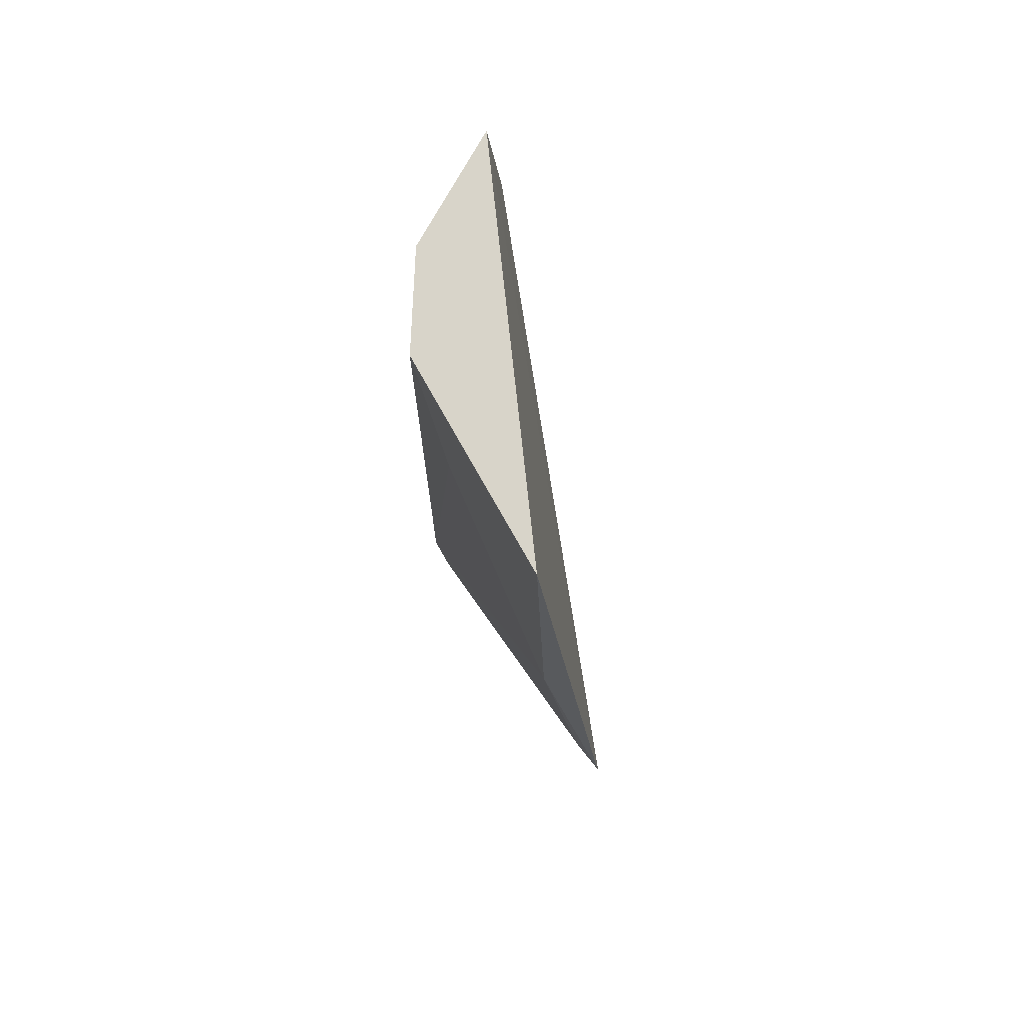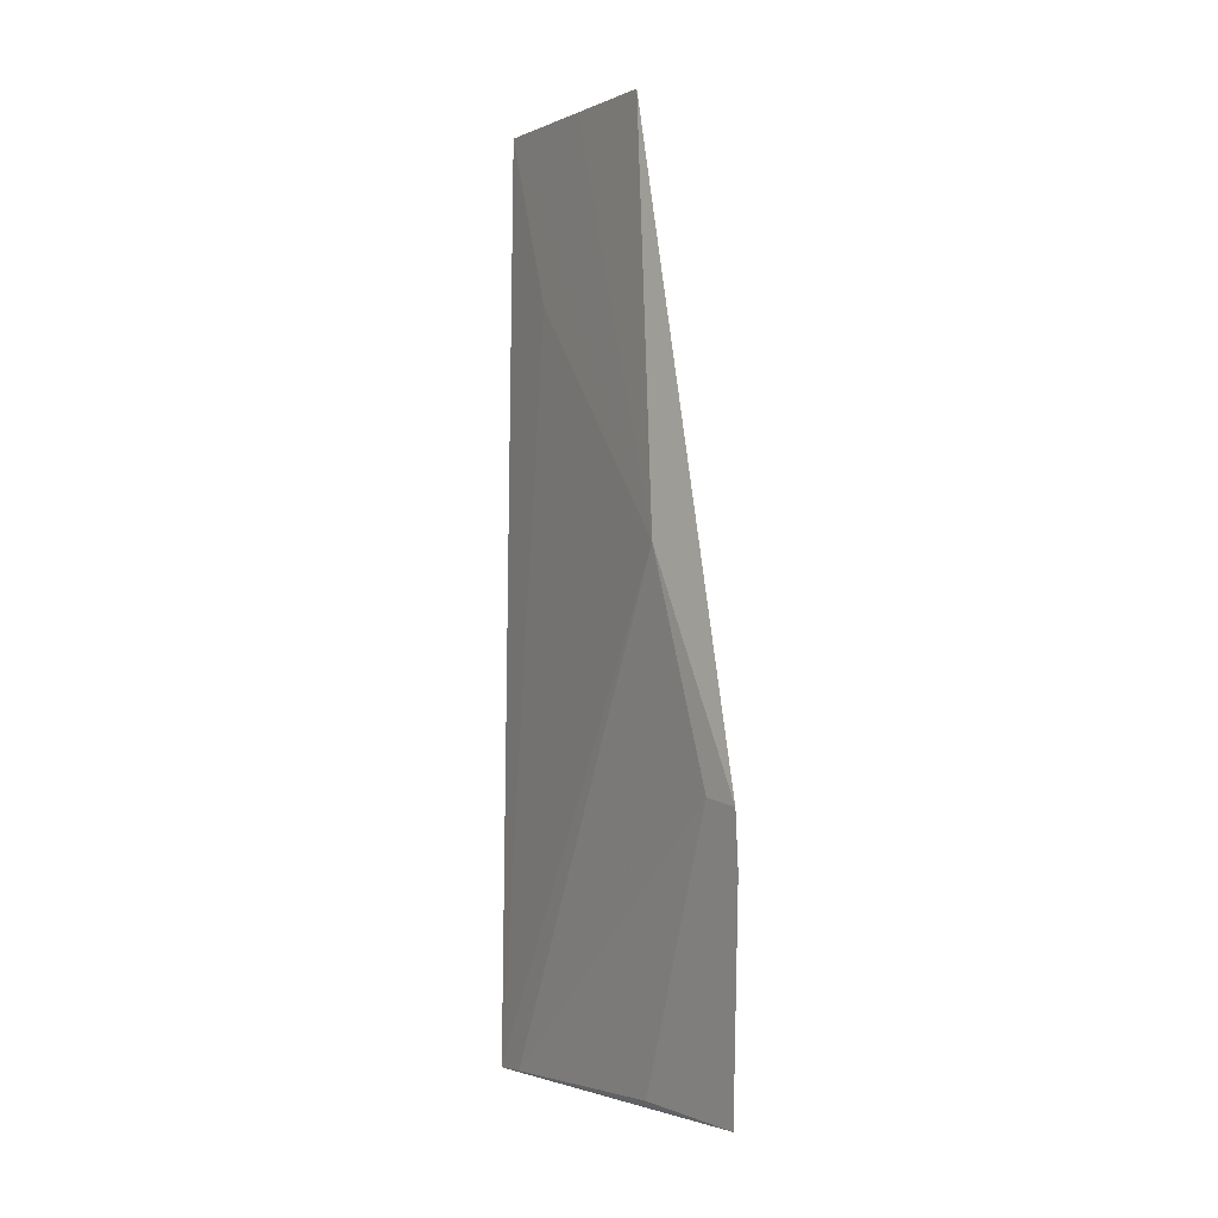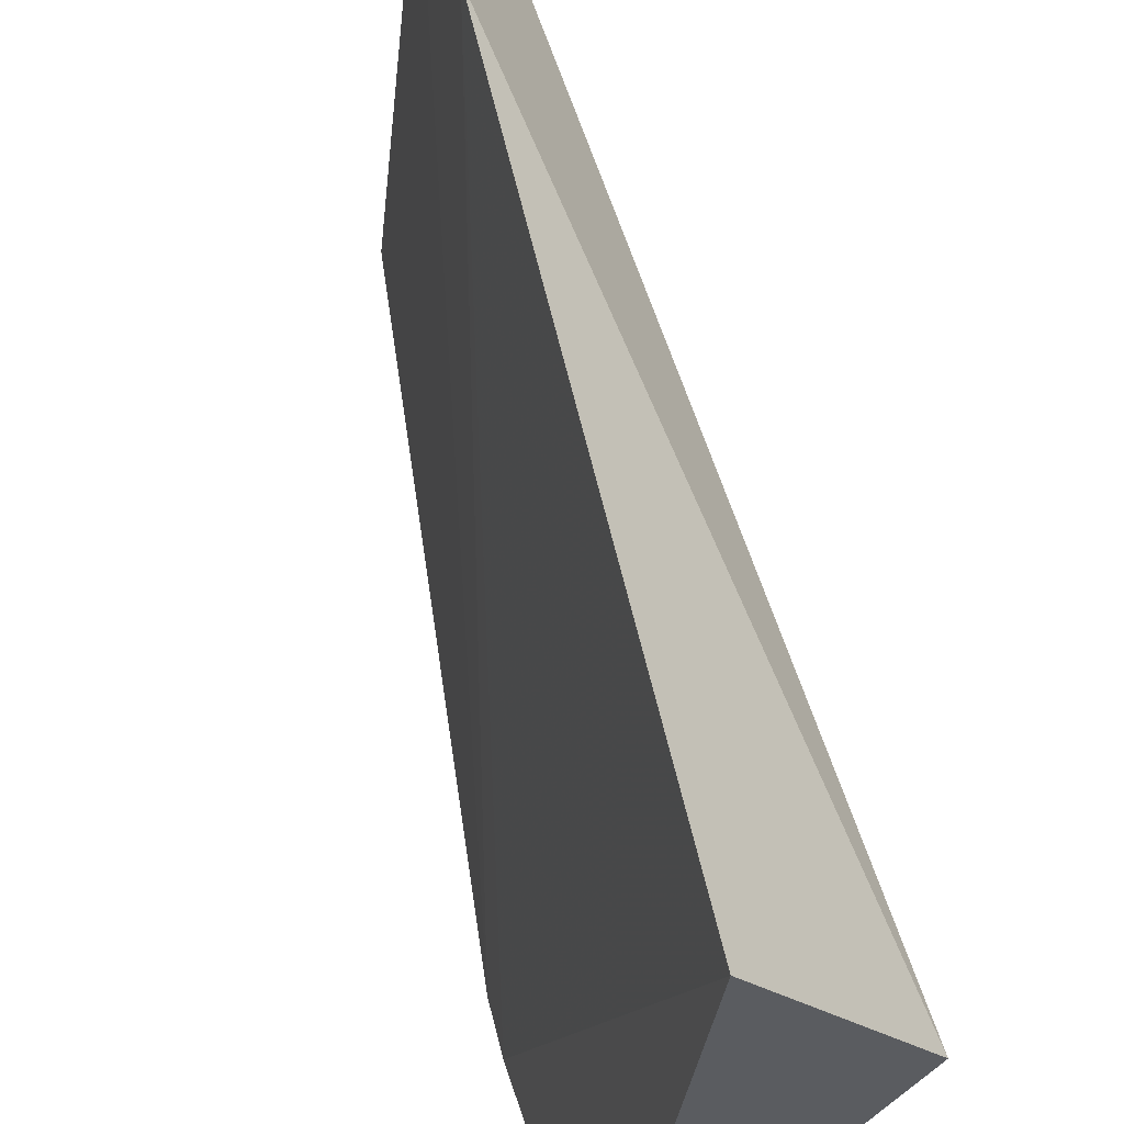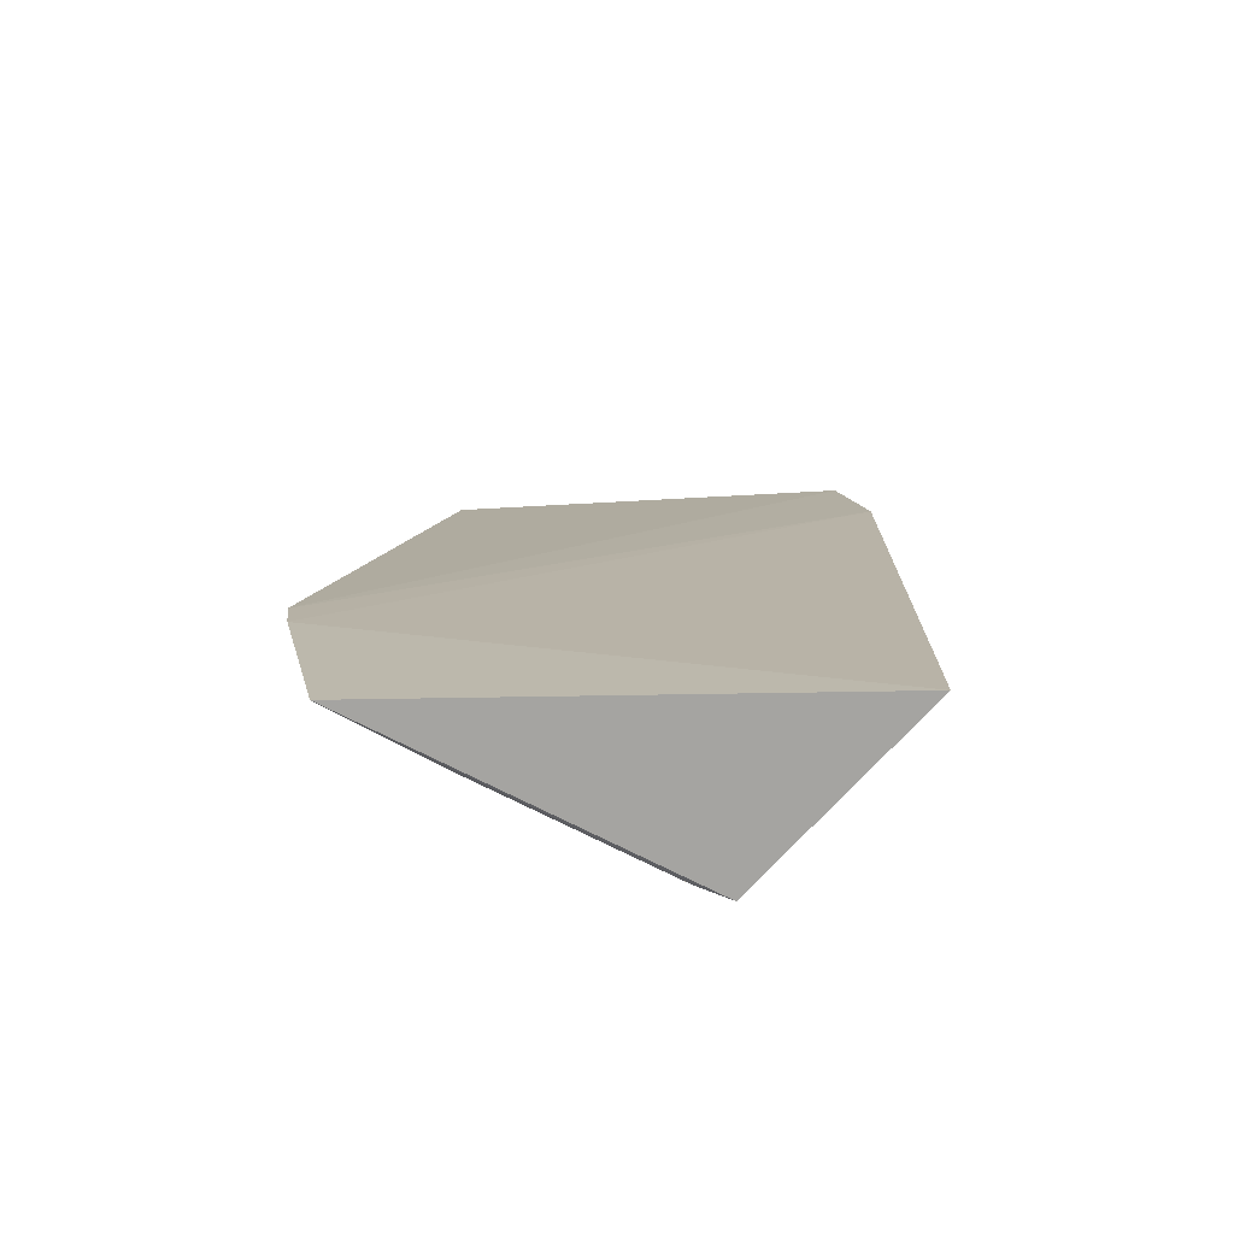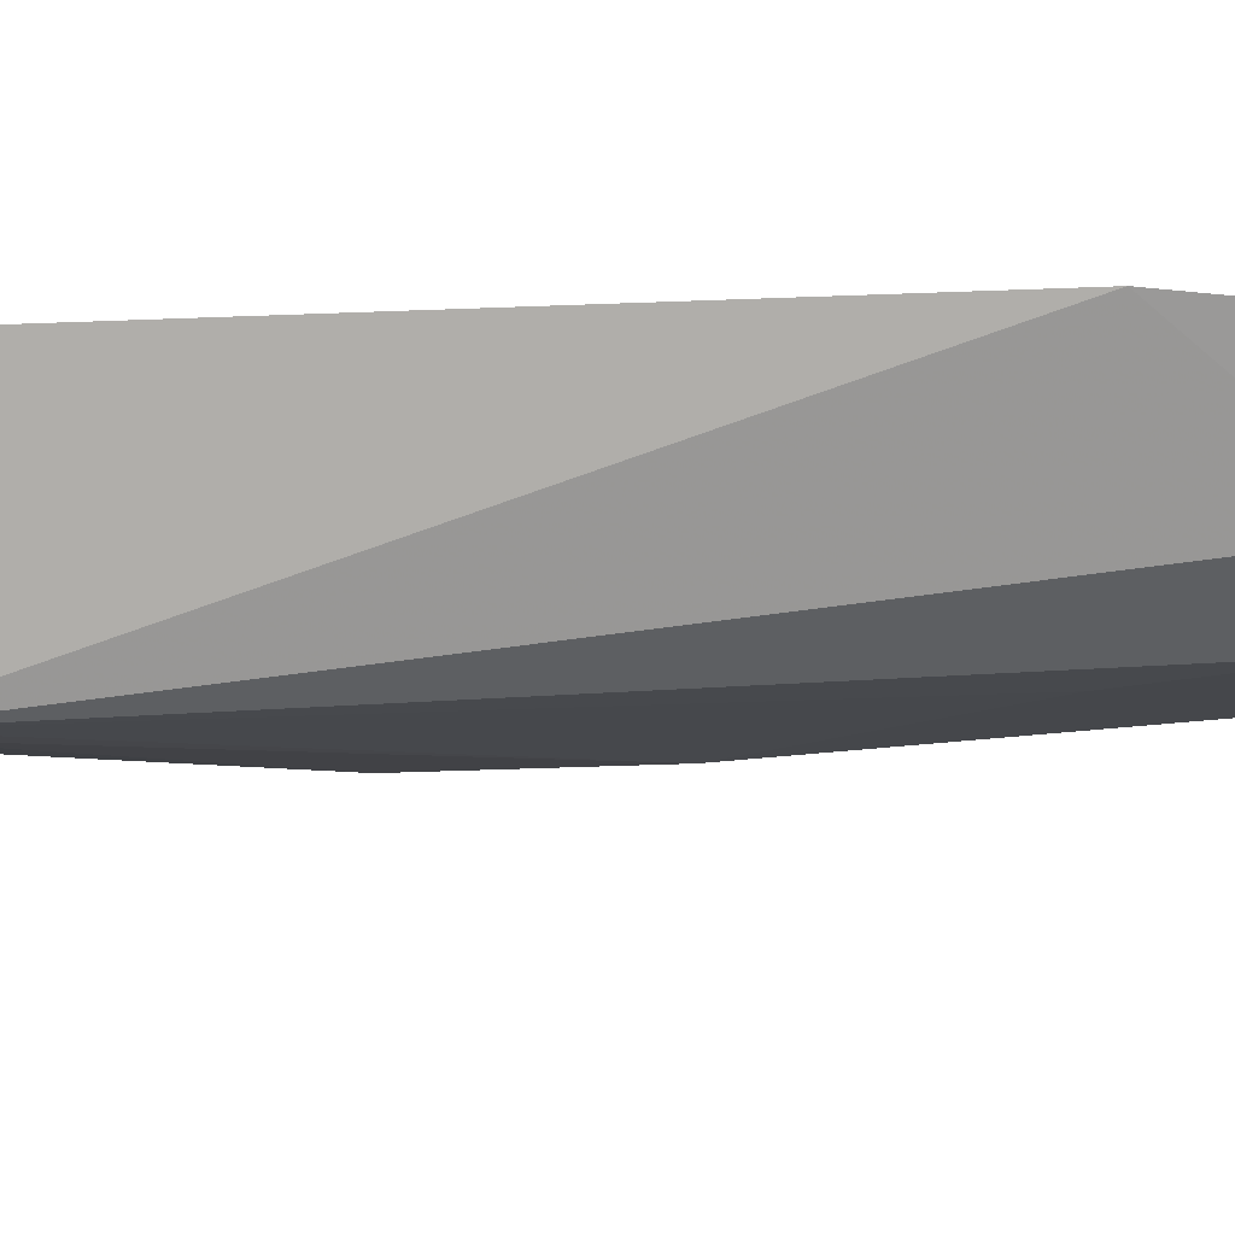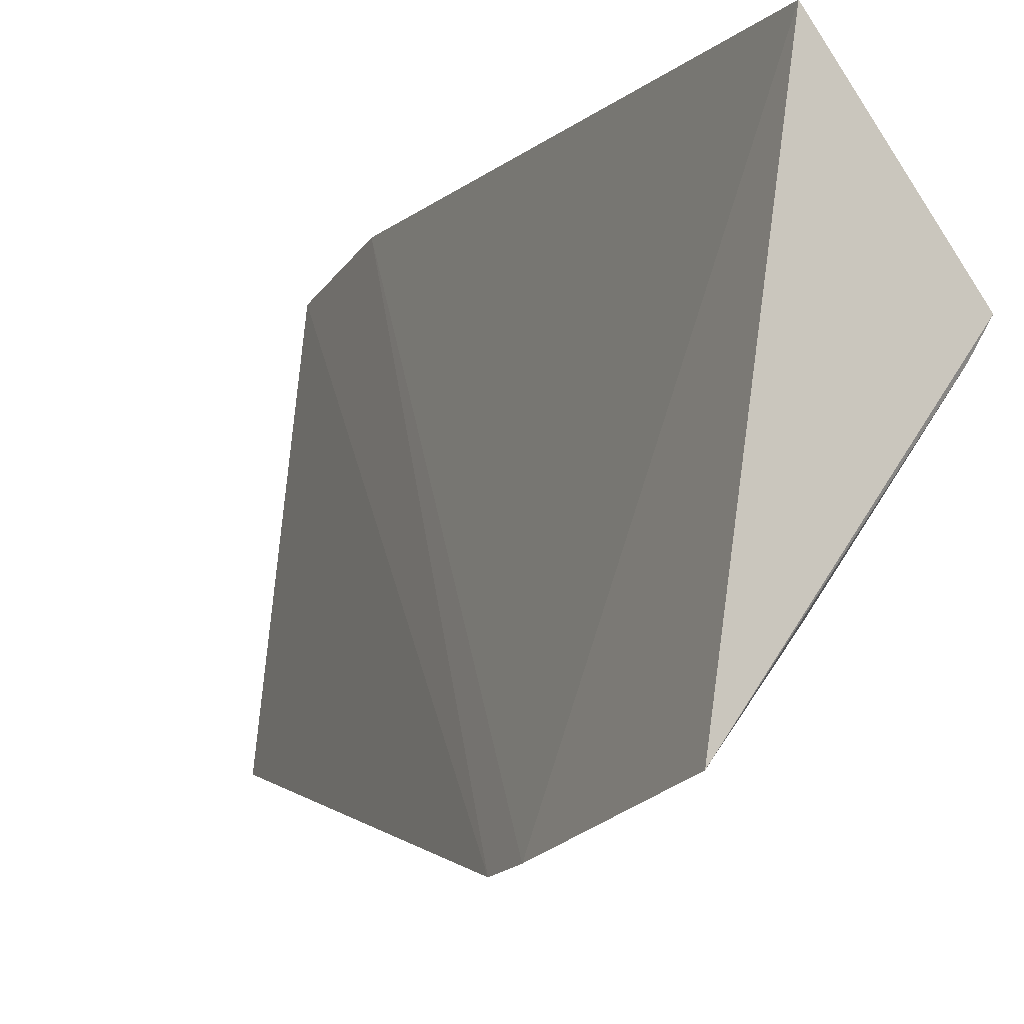
<metadata>
{"format":"obj","ext":"obj","renderer":"f3d","projection":"perspective","resolution":1024,"background":"white","views":[{"elev":75.3,"azim":0.2,"up":"+Z"},{"elev":-0.2,"azim":-0.6,"up":"+Z"},{"elev":54.6,"azim":164.2,"up":"+Y"},{"elev":-73.6,"azim":99.4,"up":"+Z"},{"elev":50.2,"azim":-95.2,"up":"+Y"},{"elev":-8.0,"azim":153.0,"up":"+Y"}]}
</metadata>
<code>
v -0.254 -0.0679 0.007576
v -0.2321 -0.07768 -0.2337
v -0.2327 -0.09329 -0.158
v -0.2665 0.04506 0.007577
v -0.2881 -0.001089 -0.2345
v -0.2502 0.04709 -0.2352
v -0.2846 -0.01398 0.007577
v -0.2515 -0.05382 -0.2318
v -0.2506 -0.07451 -0.09845
v -0.2319 -0.09109 -0.1727
v -0.263 0.05147 -0.03788
v -0.2835 0.01423 0.007574
v -0.2833 -0.009516 -0.2337
v -0.2765 -0.02843 -0.03784
v -0.2679 -0.04343 0.00756
v -0.2388 -0.08603 -0.1565
f 1 3 4
f 6 2 5
f 7 1 4
f 8 2 3
f 9 3 1
f 10 3 2
f 10 2 6
f 11 6 5
f 11 10 6
f 11 4 3
f 11 3 10
f 12 7 4
f 12 5 7
f 12 11 5
f 12 4 11
f 13 5 2
f 13 2 8
f 13 9 5
f 14 9 7
f 14 7 5
f 14 5 9
f 15 9 1
f 15 1 7
f 15 7 9
f 16 13 8
f 16 8 3
f 16 3 9
f 16 9 13

</code>
